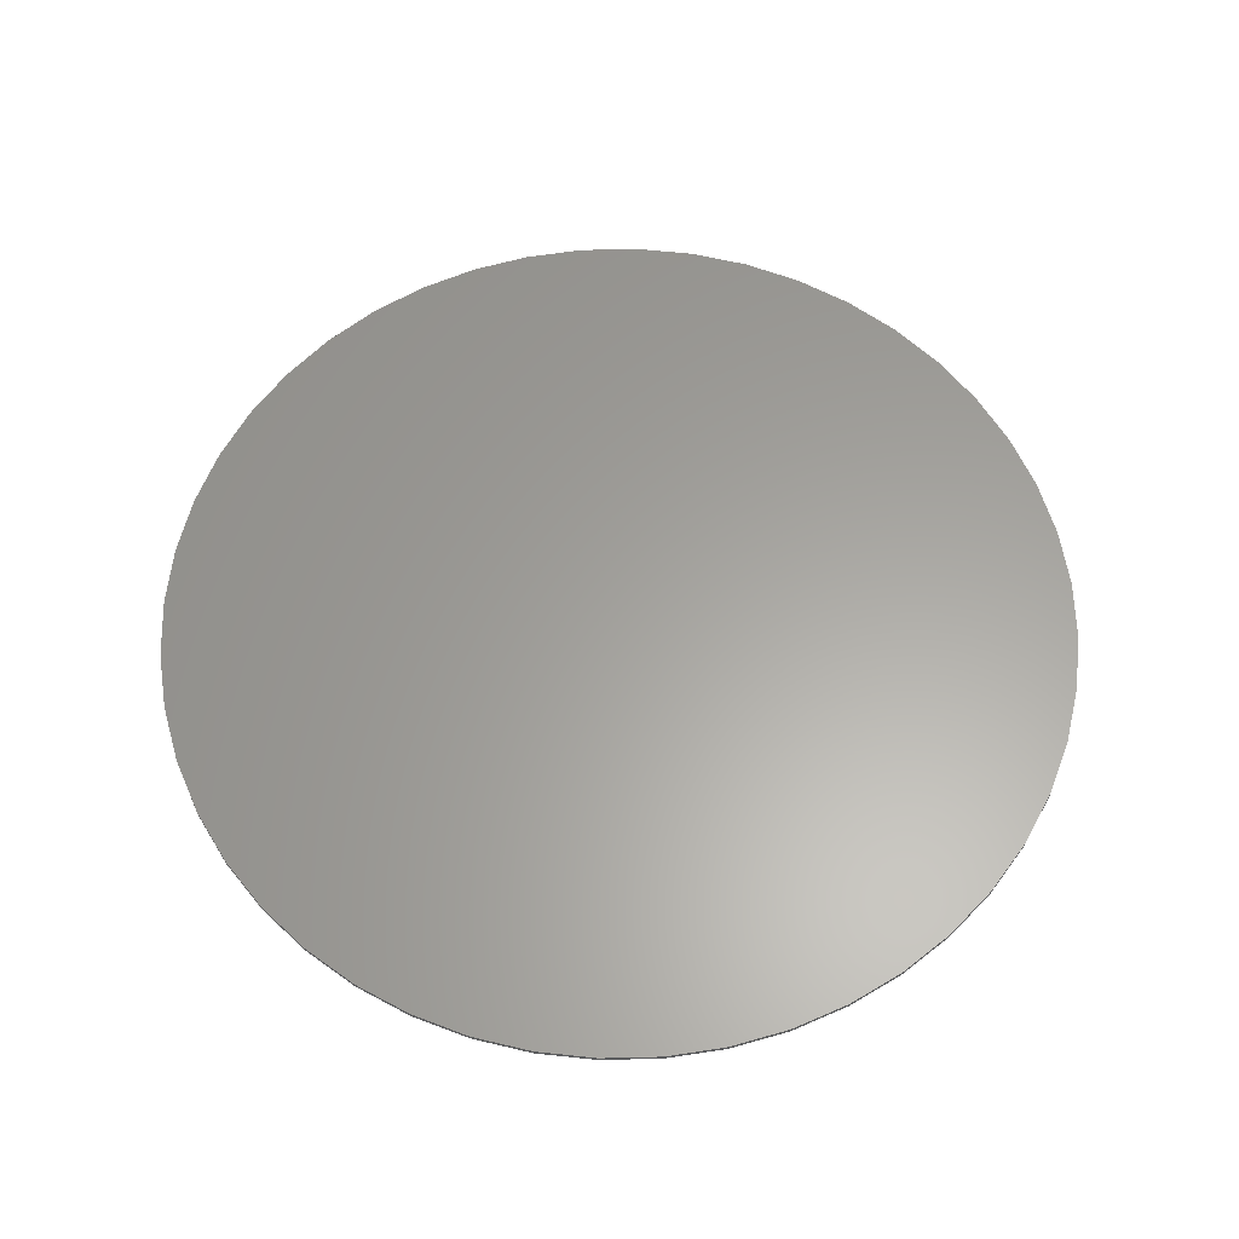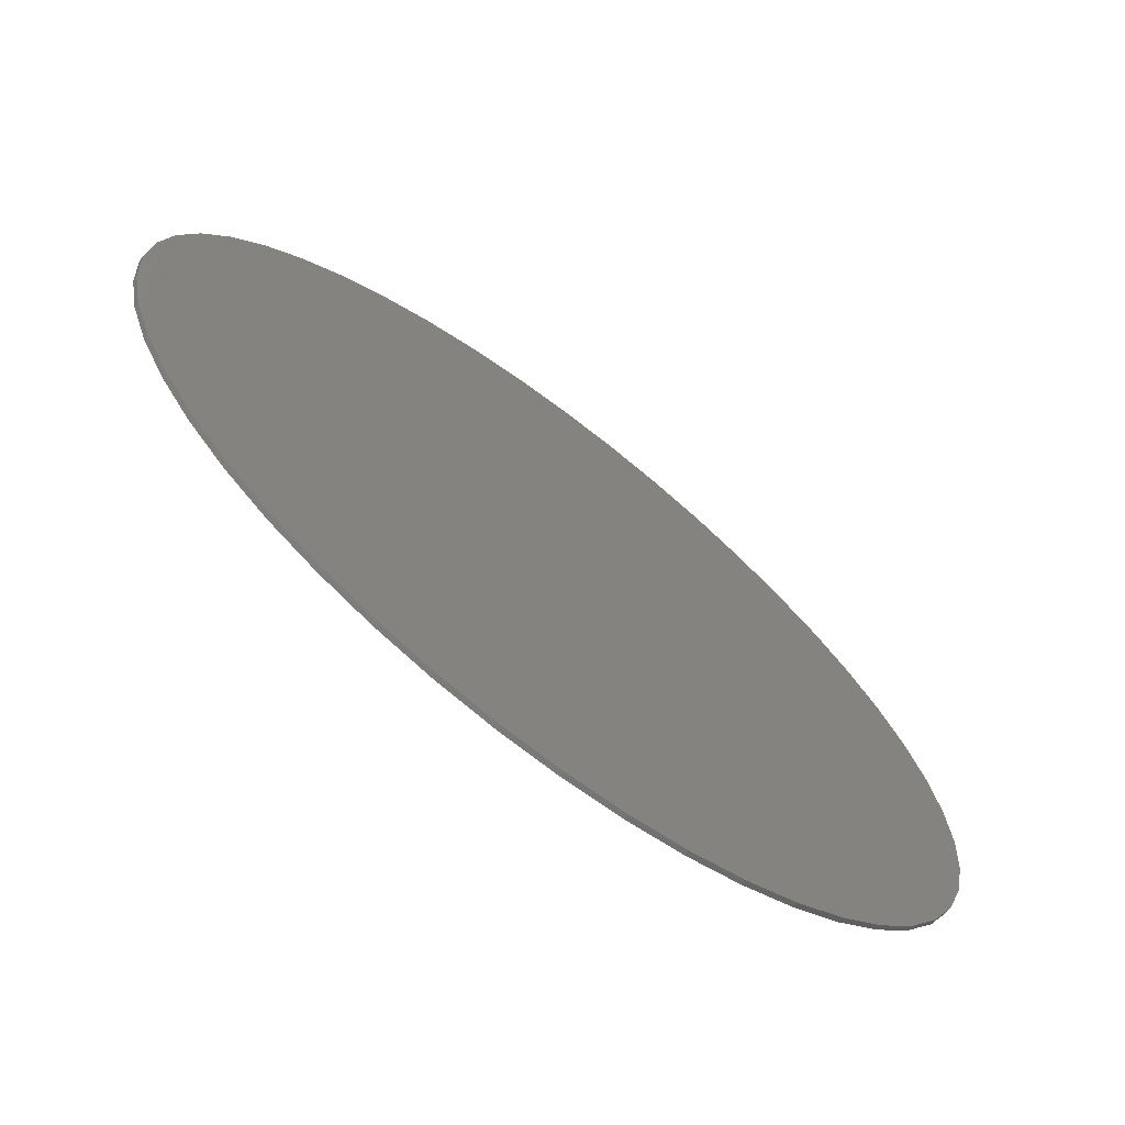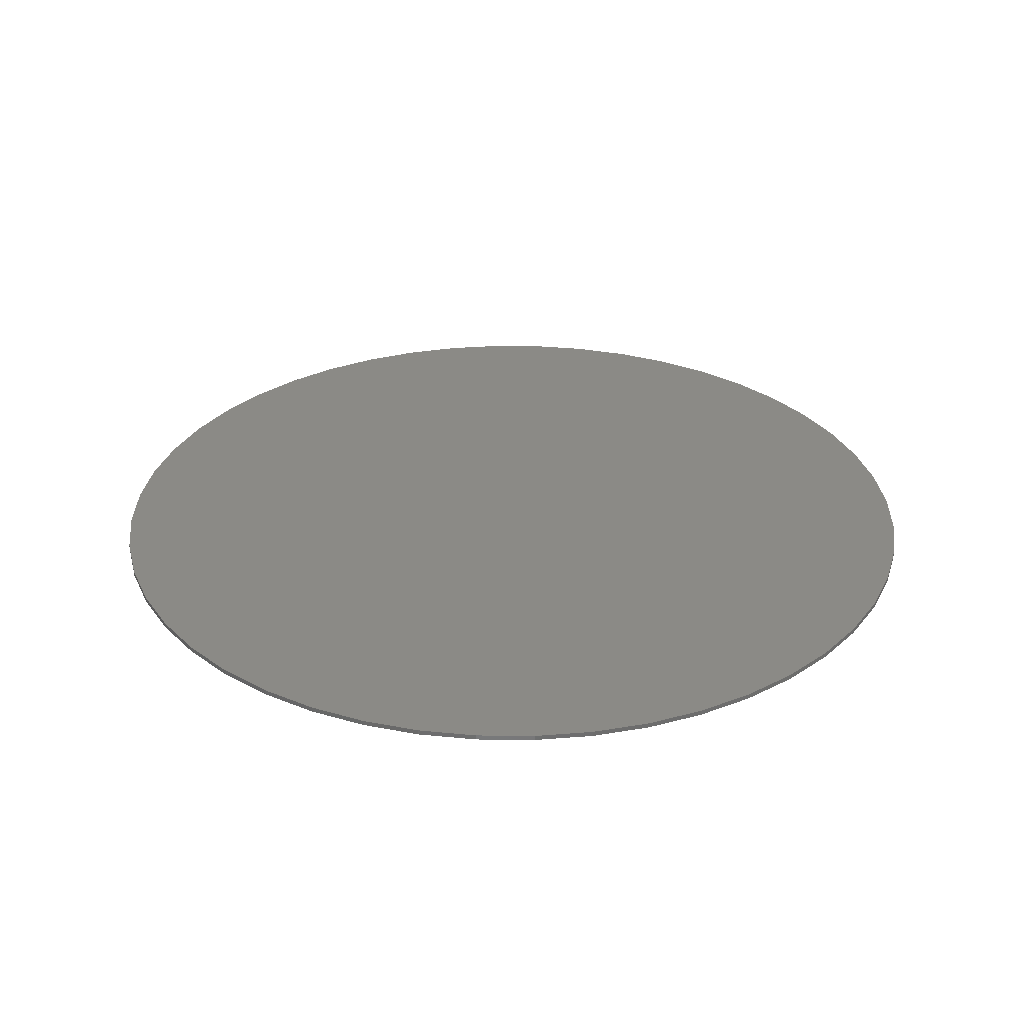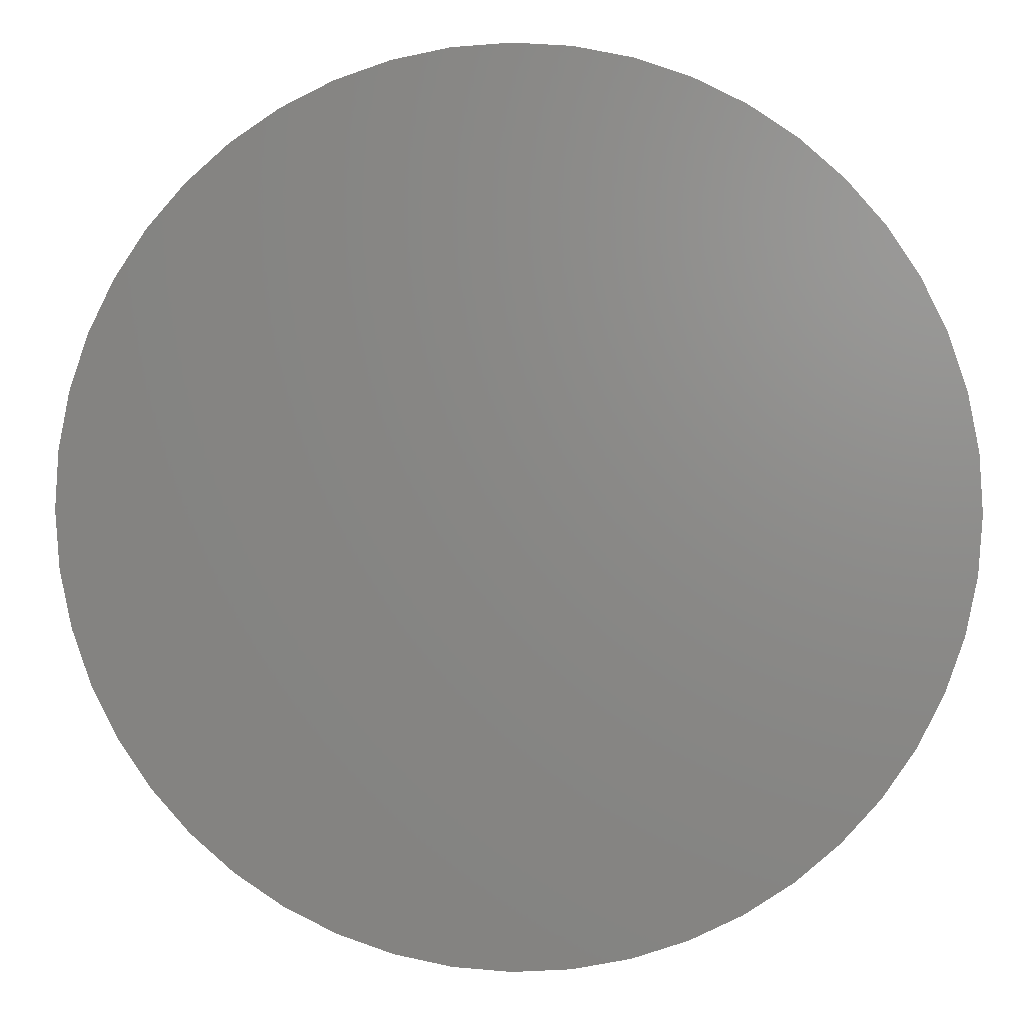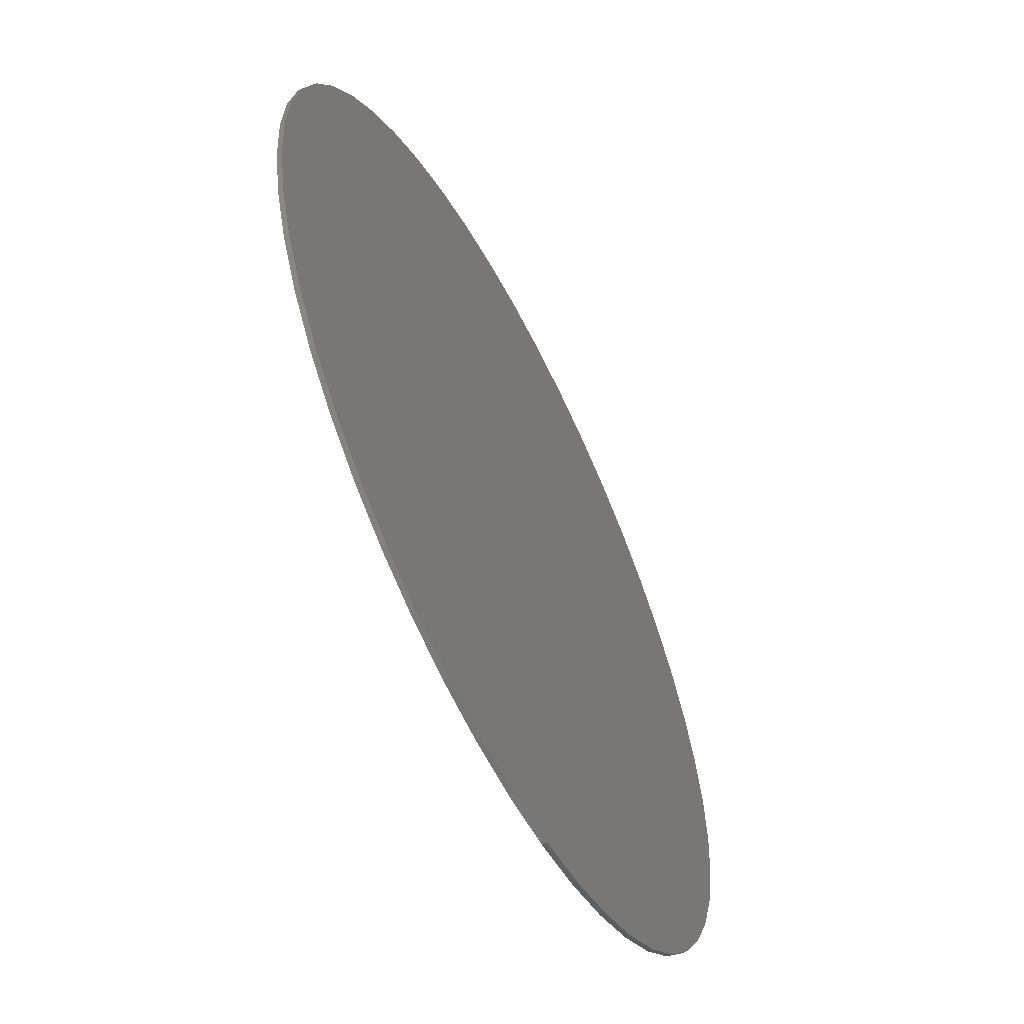
<metadata>
{"format":"stl","ext":"stl","renderer":"f3d","projection":"perspective","resolution":1024,"background":"white","views":[{"elev":61.5,"azim":-110.1,"up":"+Y"},{"elev":-69.9,"azim":-37.5,"up":"+Z"},{"elev":30.3,"azim":-115.4,"up":"+Y"},{"elev":3.3,"azim":4.9,"up":"+Z"},{"elev":-59.1,"azim":116.9,"up":"+Z"}]}
</metadata>
<code>
# stl→obj: 266 verts, 496 faces
v 3.044 -0.1 3.967
v 3.31 -0.1 3.734
v 5.714 -0.1 6.138
v 5.114 -0.1 6.664
v 2.5 -0.1 4.33
v 4.2 -0.1 7.274
v 1.914 -0.1 4.62
v 3.215 -0.1 7.761
v 1.294 -0.1 4.83
v 2.174 -0.1 8.114
v 0.6524 -0.1 4.957
v 1.096 -0.1 8.328
v 0 -0.1 5
v 0 -0.1 8.4
v -0.6524 -0.1 4.957
v -1.096 -0.1 8.328
v -1.294 -0.1 4.83
v -2.174 -0.1 8.114
v -1.914 -0.1 4.62
v -3.215 -0.1 7.761
v -2.5 -0.1 4.33
v -4.2 -0.1 7.274
v -3.044 -0.1 3.967
v -5.114 -0.1 6.664
v -3.31 -0.1 3.734
v -5.714 -0.1 6.138
v -3.044 -0.1 -3.967
v -3.31 -0.1 -3.734
v -5.714 -0.1 -6.138
v -5.114 -0.1 -6.664
v -2.5 -0.1 -4.33
v -4.2 -0.1 -7.274
v -1.914 -0.1 -4.62
v -3.215 -0.1 -7.761
v -1.294 -0.1 -4.83
v -2.174 -0.1 -8.114
v -0.6524 -0.1 -4.957
v -1.096 -0.1 -8.328
v 0 -0.1 -5
v 0 -0.1 -8.4
v 0.6524 -0.1 -4.957
v 1.096 -0.1 -8.328
v 1.294 -0.1 -4.83
v 2.174 -0.1 -8.114
v 1.914 -0.1 -4.62
v 3.215 -0.1 -7.761
v 2.5 -0.1 -4.33
v 4.2 -0.1 -7.274
v 3.044 -0.1 -3.967
v 5.114 -0.1 -6.664
v 3.31 -0.1 -3.734
v 5.714 -0.1 -6.138
v 0 -0.1 0
v 4.4 -0.1 0
v 4.362 -0.1 0.5742
v 4.25 -0.1 1.139
v 4.065 -0.1 1.684
v 3.81 -0.1 2.2
v 3.491 -0.1 2.679
v 3.111 -0.1 3.111
v 2.679 -0.1 3.491
v 2.2 -0.1 3.81
v 1.684 -0.1 4.065
v 1.139 -0.1 4.25
v 0.5742 -0.1 4.362
v 0 -0.1 4.4
v -0.5742 -0.1 4.362
v -1.139 -0.1 4.25
v -1.684 -0.1 4.065
v -2.2 -0.1 3.81
v -2.679 -0.1 3.491
v -3.111 -0.1 3.111
v -3.491 -0.1 2.679
v -3.81 -0.1 2.2
v -4.065 -0.1 1.684
v -4.25 -0.1 1.139
v -4.362 -0.1 0.5742
v -4.4 -0.1 0
v -4.362 -0.1 -0.5742
v -4.25 -0.1 -1.139
v -4.065 -0.1 -1.684
v -3.81 -0.1 -2.2
v -3.491 -0.1 -2.679
v -3.111 -0.1 -3.111
v -2.679 -0.1 -3.491
v -2.2 -0.1 -3.81
v -1.684 -0.1 -4.065
v -1.139 -0.1 -4.25
v -0.5742 -0.1 -4.362
v 0 -0.1 -4.4
v 0.5742 -0.1 -4.362
v 1.139 -0.1 -4.25
v 1.684 -0.1 -4.065
v 2.2 -0.1 -3.81
v 2.679 -0.1 -3.491
v 3.111 -0.1 -3.111
v 3.491 -0.1 -2.679
v 3.81 -0.1 -2.2
v 4.065 -0.1 -1.684
v 4.25 -0.1 -1.139
v 4.362 -0.1 -0.5742
v -3.967 -0.1 3.044
v -3.734 -0.1 3.31
v -6.138 -0.1 5.714
v -6.664 -0.1 5.114
v -4.33 -0.1 2.5
v -7.274 -0.1 4.2
v -4.62 -0.1 1.914
v -7.761 -0.1 3.215
v -4.83 -0.1 1.294
v -8.114 -0.1 2.174
v -4.957 -0.1 0.6524
v -8.328 -0.1 1.096
v -5 -0.1 0
v -8.4 -0.1 0
v -4.957 -0.1 -0.6524
v -8.328 -0.1 -1.096
v -4.83 -0.1 -1.294
v -8.114 -0.1 -2.174
v -4.62 -0.1 -1.914
v -7.761 -0.1 -3.215
v -4.33 -0.1 -2.5
v -7.274 -0.1 -4.2
v -3.967 -0.1 -3.044
v -6.664 -0.1 -5.114
v -3.734 -0.1 -3.31
v -6.138 -0.1 -5.714
v 3.967 -0.1 -3.044
v 3.734 -0.1 -3.31
v 6.138 -0.1 -5.714
v 6.664 -0.1 -5.114
v 4.33 -0.1 -2.5
v 7.274 -0.1 -4.2
v 4.62 -0.1 -1.914
v 7.761 -0.1 -3.215
v 4.83 -0.1 -1.294
v 8.114 -0.1 -2.174
v 4.957 -0.1 -0.6524
v 8.328 -0.1 -1.096
v 5 -0.1 0
v 8.4 -0.1 0
v 4.957 -0.1 0.6524
v 8.328 -0.1 1.096
v 4.83 -0.1 1.294
v 8.114 -0.1 2.174
v 4.62 -0.1 1.914
v 7.761 -0.1 3.215
v 4.33 -0.1 2.5
v 7.274 -0.1 4.2
v 3.967 -0.1 3.044
v 6.664 -0.1 5.114
v 3.734 -0.1 3.31
v 6.138 -0.1 5.714
v 0 -0.1 9
v -1.174 -0.1 8.923
v -2.329 -0.1 8.693
v -3.444 -0.1 8.315
v -4.5 -0.1 7.794
v -5.479 -0.1 7.141
v -6.364 -0.1 6.364
v -7.141 -0.1 5.479
v -7.794 -0.1 4.5
v -8.315 -0.1 3.444
v -8.693 -0.1 2.329
v -8.923 -0.1 1.174
v -9 -0.1 0
v -8.923 -0.1 -1.174
v -8.693 -0.1 -2.329
v -8.315 -0.1 -3.444
v -7.794 -0.1 -4.5
v -7.141 -0.1 -5.479
v -6.364 -0.1 -6.364
v -5.479 -0.1 -7.141
v -4.5 -0.1 -7.794
v -3.444 -0.1 -8.315
v -2.329 -0.1 -8.693
v -1.174 -0.1 -8.923
v 0 -0.1 -9
v 1.174 -0.1 -8.923
v 2.329 -0.1 -8.693
v 3.444 -0.1 -8.315
v 4.5 -0.1 -7.794
v 5.479 -0.1 -7.141
v 6.364 -0.1 -6.364
v 7.141 -0.1 -5.479
v 7.794 -0.1 -4.5
v 8.315 -0.1 -3.444
v 8.693 -0.1 -2.329
v 8.923 -0.1 -1.174
v 9 -0.1 0
v 8.923 -0.1 1.174
v 8.693 -0.1 2.329
v 8.315 -0.1 3.444
v 7.794 -0.1 4.5
v 7.141 -0.1 5.479
v 6.364 -0.1 6.364
v 5.479 -0.1 7.141
v 4.5 -0.1 7.794
v 3.444 -0.1 8.315
v 2.329 -0.1 8.693
v 1.174 -0.1 8.923
v -0.5744 -0.1 4.362
v -4.362 -0.1 0.5744
v -4.362 -0.1 -0.5744
v -0.5744 -0.1 -4.362
v 0.5744 -0.1 -4.362
v 4.362 -0.1 -0.5744
v 4.362 -0.1 0.5744
v 0.5744 -0.1 4.362
v 0 0 0
v 8.923 0 1.175
v 9 0 0
v 8.693 0 2.329
v 8.315 0 3.444
v 7.794 0 4.5
v 7.141 0 5.479
v 6.364 0 6.364
v 5.479 0 7.141
v 4.5 0 7.794
v 3.444 0 8.315
v 2.329 0 8.693
v 1.175 0 8.923
v 0 0 9
v -1.175 0 8.923
v -2.329 0 8.693
v -3.444 0 8.315
v -4.5 0 7.794
v -5.479 0 7.141
v -6.364 0 6.364
v -7.141 0 5.479
v -7.794 0 4.5
v -8.315 0 3.444
v -8.693 0 2.329
v -8.923 0 1.175
v -9 0 0
v -8.923 0 -1.175
v -8.693 0 -2.329
v -8.315 0 -3.444
v -7.794 0 -4.5
v -7.141 0 -5.479
v -6.364 0 -6.364
v -5.479 0 -7.141
v -4.5 0 -7.794
v -3.444 0 -8.315
v -2.329 0 -8.693
v -1.175 0 -8.923
v 0 0 -9
v 1.175 0 -8.923
v 2.329 0 -8.693
v 3.444 0 -8.315
v 4.5 0 -7.794
v 5.479 0 -7.141
v 6.364 0 -6.364
v 7.141 0 -5.479
v 7.794 0 -4.5
v 8.315 0 -3.444
v 8.693 0 -2.329
v 8.923 0 -1.175
v 8.923 -0.1 1.175
v 1.175 -0.1 8.923
v -1.175 -0.1 8.923
v -8.923 -0.1 1.175
v -8.923 -0.1 -1.175
v -1.175 -0.1 -8.923
v 1.175 -0.1 -8.923
v 8.923 -0.1 -1.175
f 1 2 3
f 3 4 1
f 5 1 4
f 4 6 5
f 7 5 6
f 6 8 7
f 9 7 8
f 8 10 9
f 11 9 10
f 10 12 11
f 13 11 12
f 12 14 13
f 15 13 14
f 14 16 15
f 17 15 16
f 16 18 17
f 19 17 18
f 18 20 19
f 21 19 20
f 20 22 21
f 23 21 22
f 22 24 23
f 25 23 24
f 24 26 25
f 27 28 29
f 29 30 27
f 31 27 30
f 30 32 31
f 33 31 32
f 32 34 33
f 35 33 34
f 34 36 35
f 37 35 36
f 36 38 37
f 39 37 38
f 38 40 39
f 41 39 40
f 40 42 41
f 43 41 42
f 42 44 43
f 45 43 44
f 44 46 45
f 47 45 46
f 46 48 47
f 49 47 48
f 48 50 49
f 51 49 50
f 50 52 51
f 53 54 55
f 53 55 56
f 53 56 57
f 53 57 58
f 53 58 59
f 53 59 60
f 53 60 61
f 53 61 62
f 53 62 63
f 53 63 64
f 53 64 65
f 53 65 66
f 53 66 67
f 53 67 68
f 53 68 69
f 53 69 70
f 53 70 71
f 53 71 72
f 53 72 73
f 53 73 74
f 53 74 75
f 53 75 76
f 53 76 77
f 53 77 78
f 53 78 79
f 53 79 80
f 53 80 81
f 53 81 82
f 53 82 83
f 53 83 84
f 53 84 85
f 53 85 86
f 53 86 87
f 53 87 88
f 53 88 89
f 53 89 90
f 53 90 91
f 53 91 92
f 53 92 93
f 53 93 94
f 53 94 95
f 53 95 96
f 53 96 97
f 53 97 98
f 53 98 99
f 53 99 100
f 53 100 101
f 53 101 54
f 102 103 104
f 104 105 102
f 106 102 105
f 105 107 106
f 108 106 107
f 107 109 108
f 110 108 109
f 109 111 110
f 112 110 111
f 111 113 112
f 114 112 113
f 113 115 114
f 116 114 115
f 115 117 116
f 118 116 117
f 117 119 118
f 120 118 119
f 119 121 120
f 122 120 121
f 121 123 122
f 124 122 123
f 123 125 124
f 126 124 125
f 125 127 126
f 128 129 130
f 130 131 128
f 132 128 131
f 131 133 132
f 134 132 133
f 133 135 134
f 136 134 135
f 135 137 136
f 138 136 137
f 137 139 138
f 140 138 139
f 139 141 140
f 142 140 141
f 141 143 142
f 144 142 143
f 143 145 144
f 146 144 145
f 145 147 146
f 148 146 147
f 147 149 148
f 150 148 149
f 149 151 150
f 152 150 151
f 151 153 152
f 16 14 154
f 154 155 16
f 18 16 155
f 155 156 18
f 20 18 156
f 156 157 20
f 22 20 157
f 157 158 22
f 24 22 158
f 158 159 24
f 26 24 159
f 159 160 26
f 160 104 26
f 105 104 160
f 160 161 105
f 107 105 161
f 161 162 107
f 109 107 162
f 162 163 109
f 111 109 163
f 163 164 111
f 113 111 164
f 164 165 113
f 115 113 165
f 165 166 115
f 117 115 166
f 166 167 117
f 119 117 167
f 167 168 119
f 121 119 168
f 168 169 121
f 123 121 169
f 169 170 123
f 125 123 170
f 170 171 125
f 127 125 171
f 171 172 127
f 127 172 29
f 29 172 173
f 173 30 29
f 32 30 173
f 173 174 32
f 34 32 174
f 174 175 34
f 36 34 175
f 175 176 36
f 38 36 176
f 176 177 38
f 40 38 177
f 177 178 40
f 42 40 178
f 178 179 42
f 44 42 179
f 179 180 44
f 46 44 180
f 180 181 46
f 48 46 181
f 181 182 48
f 50 48 182
f 182 183 50
f 52 50 183
f 183 184 52
f 130 52 184
f 130 184 185
f 185 131 130
f 133 131 185
f 185 186 133
f 135 133 186
f 186 187 135
f 137 135 187
f 187 188 137
f 139 137 188
f 188 189 139
f 141 139 189
f 189 190 141
f 143 141 190
f 190 191 143
f 145 143 191
f 191 192 145
f 147 145 192
f 192 193 147
f 149 147 193
f 193 194 149
f 151 149 194
f 194 195 151
f 153 151 195
f 195 196 153
f 196 3 153
f 3 196 197
f 197 4 3
f 6 4 197
f 197 198 6
f 8 6 198
f 198 199 8
f 10 8 199
f 199 200 10
f 12 10 200
f 200 201 12
f 14 12 201
f 201 154 14
f 202 66 13
f 13 15 202
f 68 202 15
f 15 17 68
f 69 68 17
f 17 19 69
f 70 69 19
f 19 21 70
f 71 70 21
f 21 23 71
f 71 23 25
f 25 72 71
f 25 103 72
f 73 72 103
f 103 102 73
f 74 73 102
f 102 106 74
f 75 74 106
f 106 108 75
f 76 75 108
f 108 110 76
f 203 76 110
f 110 112 203
f 78 203 112
f 112 114 78
f 204 78 114
f 114 116 204
f 80 204 116
f 116 118 80
f 81 80 118
f 118 120 81
f 82 81 120
f 120 122 82
f 83 82 122
f 122 124 83
f 84 83 124
f 124 126 84
f 84 126 28
f 85 84 28
f 28 27 85
f 86 85 27
f 27 31 86
f 87 86 31
f 31 33 87
f 88 87 33
f 33 35 88
f 205 88 35
f 35 37 205
f 90 205 37
f 37 39 90
f 206 90 39
f 39 41 206
f 92 206 41
f 41 43 92
f 93 92 43
f 43 45 93
f 94 93 45
f 45 47 94
f 95 94 47
f 47 49 95
f 95 49 51
f 51 96 95
f 96 51 129
f 97 96 129
f 129 128 97
f 98 97 128
f 128 132 98
f 99 98 132
f 132 134 99
f 100 99 134
f 134 136 100
f 207 100 136
f 136 138 207
f 54 207 138
f 138 140 54
f 208 54 140
f 140 142 208
f 56 208 142
f 142 144 56
f 57 56 144
f 144 146 57
f 58 57 146
f 146 148 58
f 59 58 148
f 148 150 59
f 59 150 152
f 152 60 59
f 2 60 152
f 61 60 2
f 2 1 61
f 62 61 1
f 1 5 62
f 63 62 5
f 5 7 63
f 64 63 7
f 7 9 64
f 209 64 9
f 9 11 209
f 66 209 11
f 11 13 66
f 103 25 26
f 26 104 103
f 2 152 153
f 153 3 2
f 28 126 127
f 127 29 28
f 129 51 52
f 52 130 129
f 210 211 212
f 210 213 211
f 210 214 213
f 210 215 214
f 210 216 215
f 210 217 216
f 210 218 217
f 210 219 218
f 210 220 219
f 210 221 220
f 210 222 221
f 210 223 222
f 210 224 223
f 210 225 224
f 210 226 225
f 210 227 226
f 210 228 227
f 210 229 228
f 210 230 229
f 210 231 230
f 210 232 231
f 210 233 232
f 210 234 233
f 210 235 234
f 210 236 235
f 210 237 236
f 210 238 237
f 210 239 238
f 210 240 239
f 210 241 240
f 210 242 241
f 210 243 242
f 210 244 243
f 210 245 244
f 210 246 245
f 210 247 246
f 210 248 247
f 210 249 248
f 210 250 249
f 210 251 250
f 210 252 251
f 210 253 252
f 210 254 253
f 210 255 254
f 210 256 255
f 210 257 256
f 210 258 257
f 210 212 258
f 259 190 212
f 212 211 259
f 192 259 211
f 211 213 192
f 193 192 213
f 213 214 193
f 194 193 214
f 214 215 194
f 195 194 215
f 215 216 195
f 196 195 216
f 216 217 196
f 197 196 217
f 217 218 197
f 198 197 218
f 218 219 198
f 199 198 219
f 219 220 199
f 200 199 220
f 220 221 200
f 260 200 221
f 221 222 260
f 154 260 222
f 222 223 154
f 261 154 223
f 223 224 261
f 156 261 224
f 224 225 156
f 157 156 225
f 225 226 157
f 158 157 226
f 226 227 158
f 159 158 227
f 227 228 159
f 160 159 228
f 228 229 160
f 161 160 229
f 229 230 161
f 162 161 230
f 230 231 162
f 163 162 231
f 231 232 163
f 164 163 232
f 232 233 164
f 262 164 233
f 233 234 262
f 166 262 234
f 234 235 166
f 263 166 235
f 235 236 263
f 168 263 236
f 236 237 168
f 169 168 237
f 237 238 169
f 170 169 238
f 238 239 170
f 171 170 239
f 239 240 171
f 172 171 240
f 240 241 172
f 173 172 241
f 241 242 173
f 174 173 242
f 242 243 174
f 175 174 243
f 243 244 175
f 176 175 244
f 244 245 176
f 264 176 245
f 245 246 264
f 178 264 246
f 246 247 178
f 265 178 247
f 247 248 265
f 180 265 248
f 248 249 180
f 181 180 249
f 249 250 181
f 182 181 250
f 250 251 182
f 183 182 251
f 251 252 183
f 184 183 252
f 252 253 184
f 185 184 253
f 253 254 185
f 186 185 254
f 254 255 186
f 187 186 255
f 255 256 187
f 188 187 256
f 256 257 188
f 266 188 257
f 257 258 266
f 190 266 258
f 258 212 190

</code>
